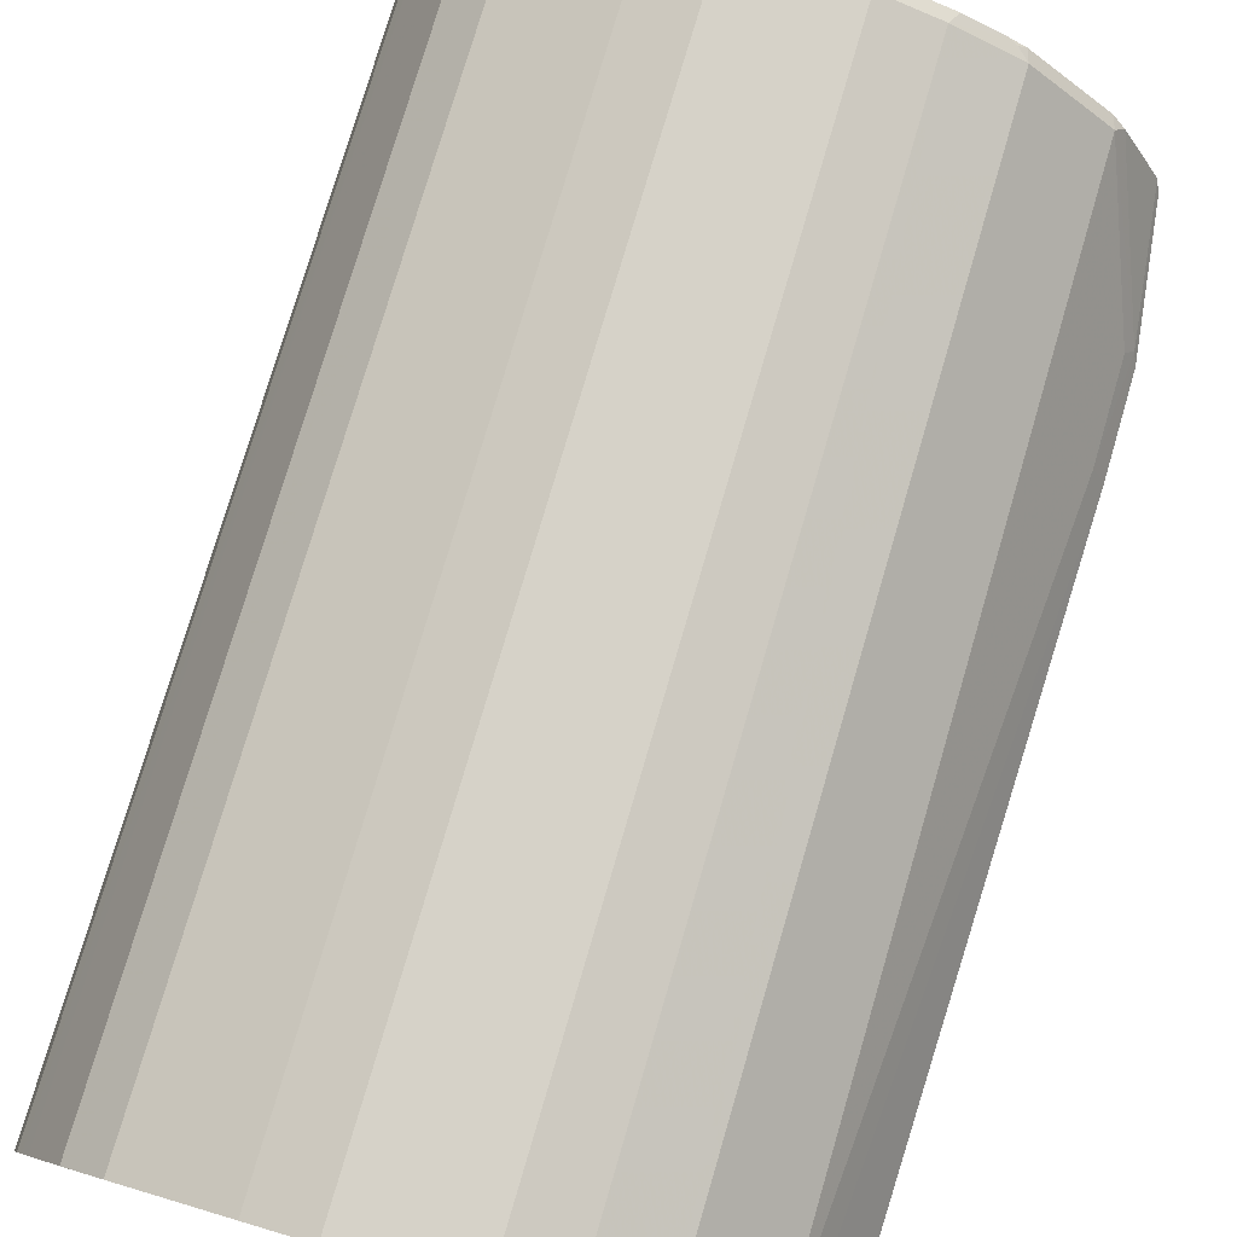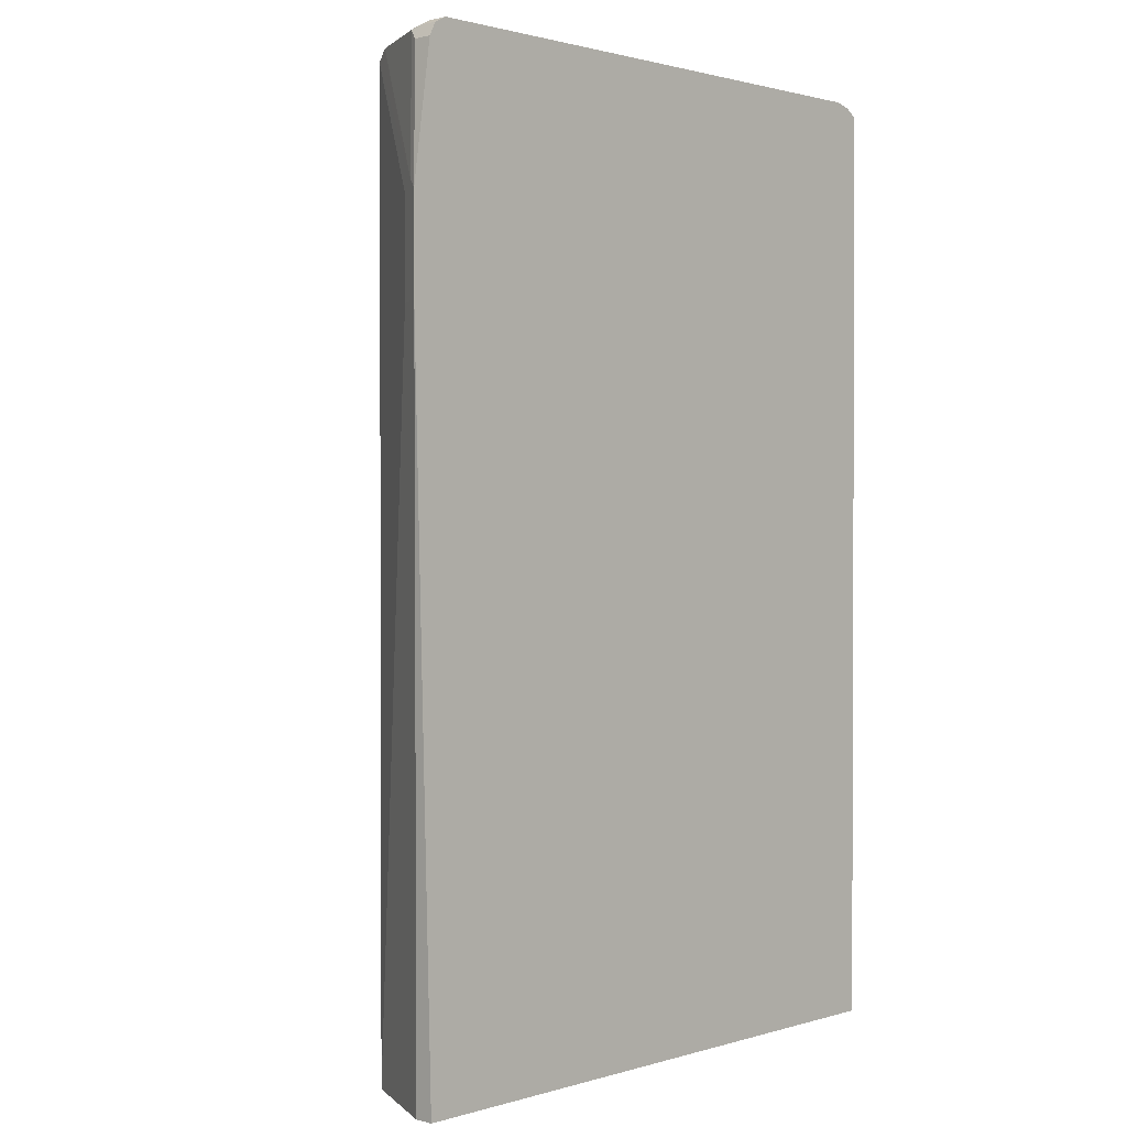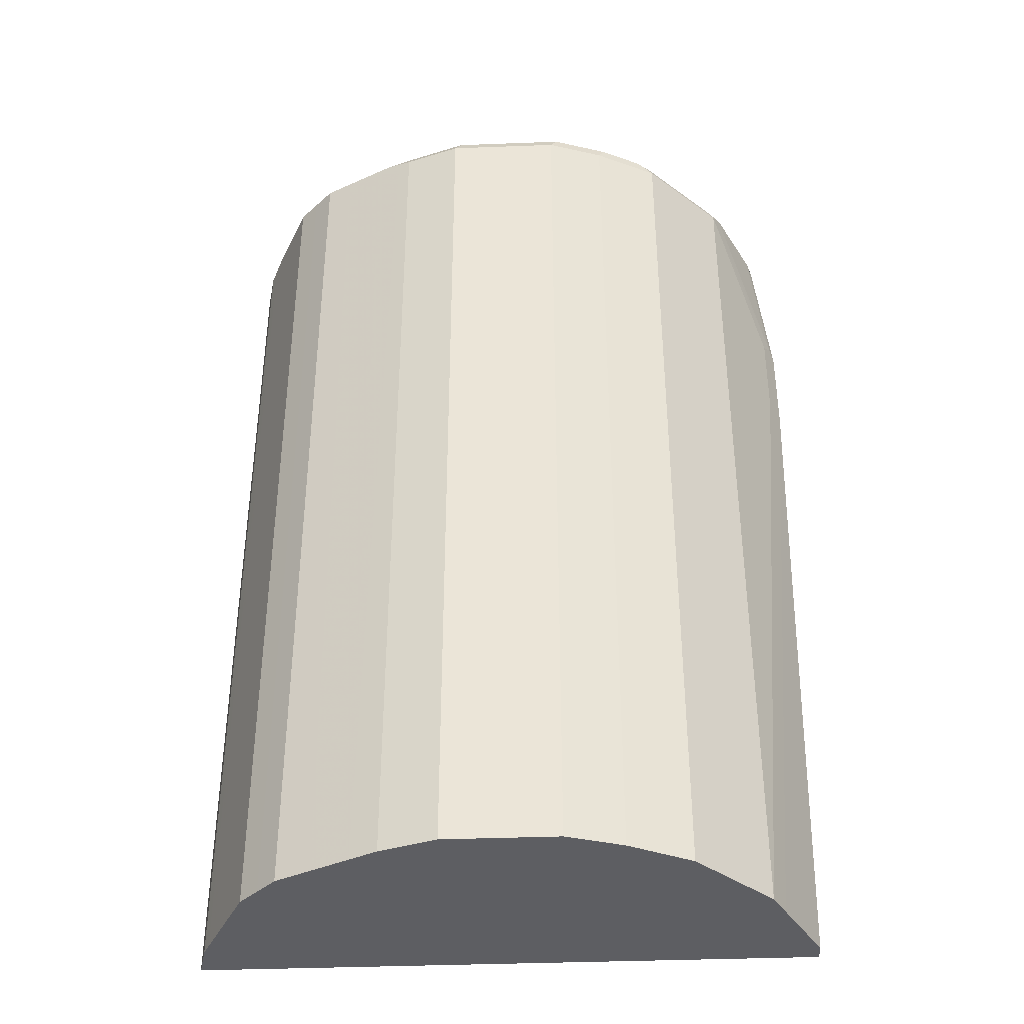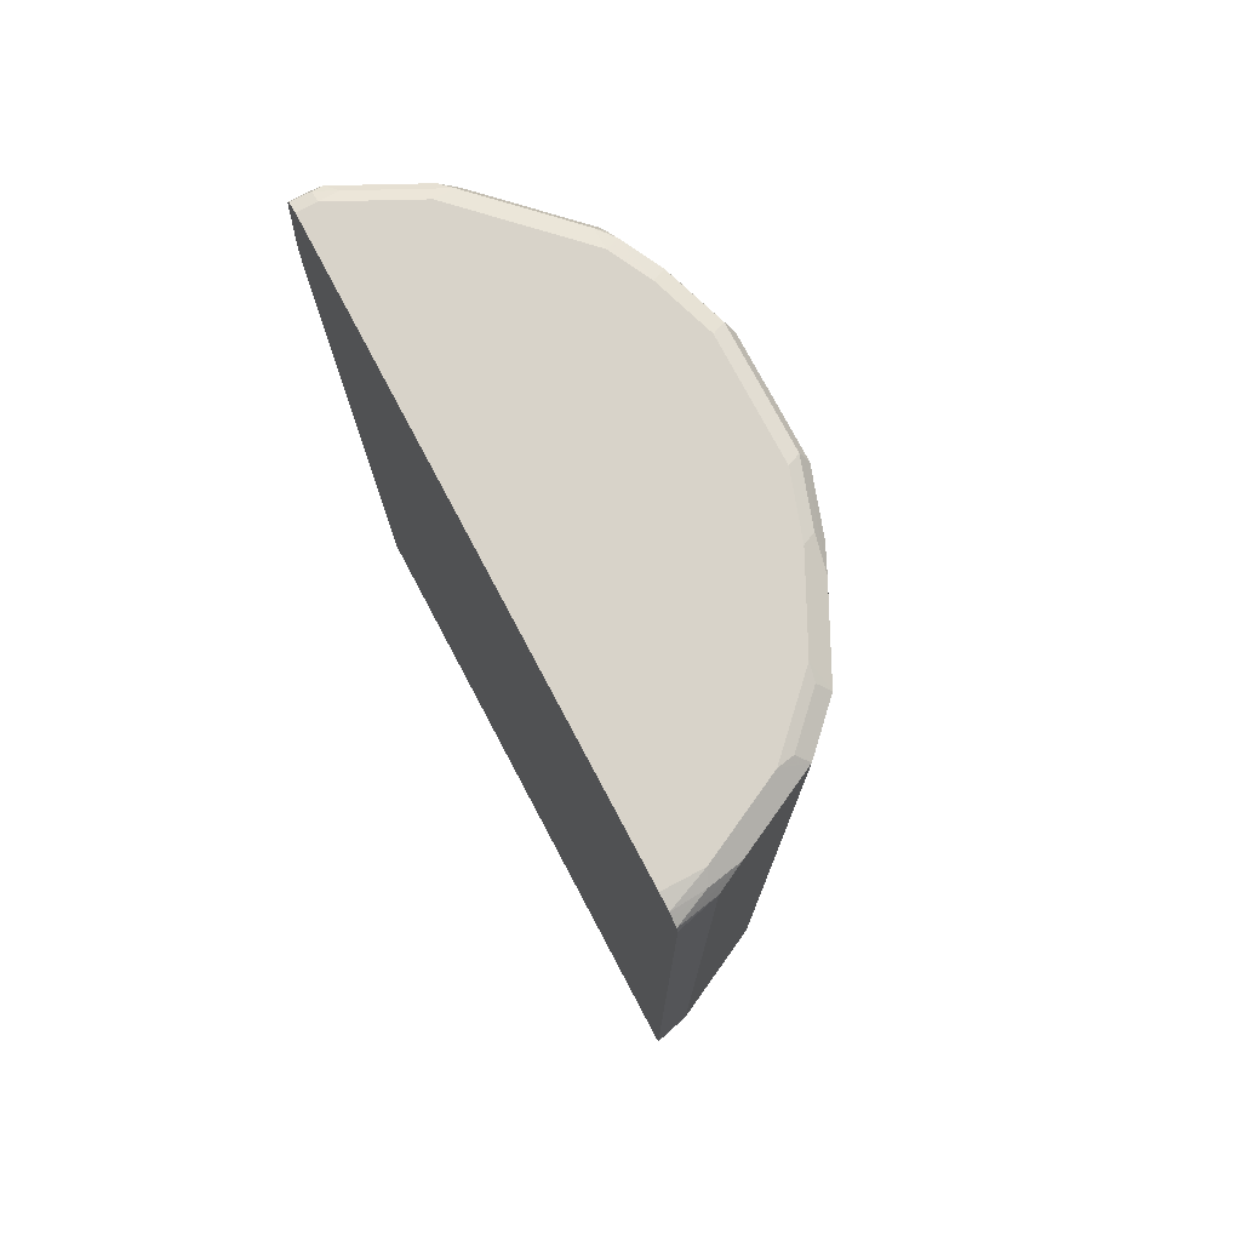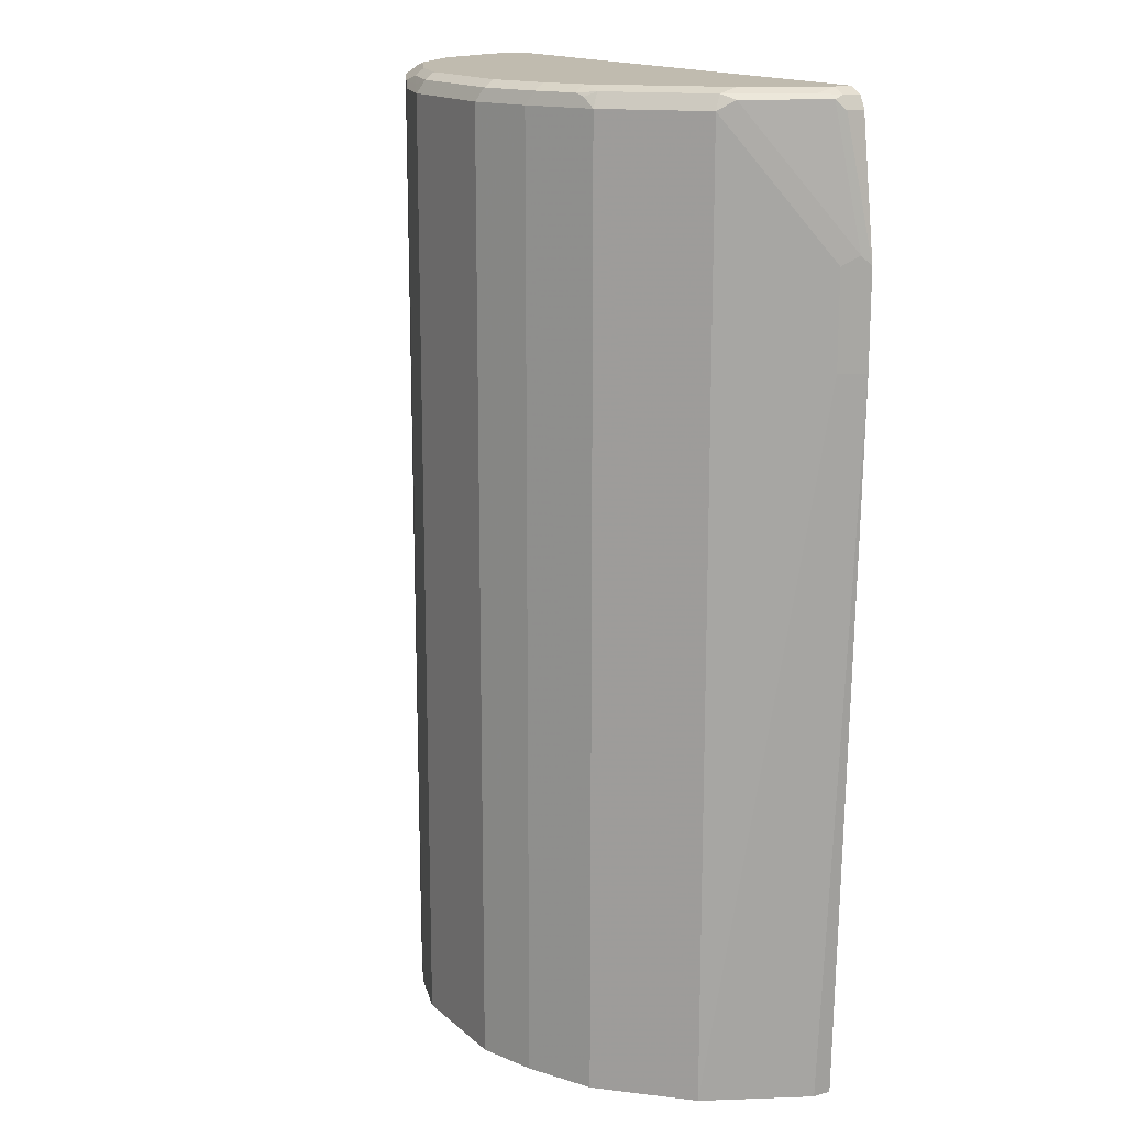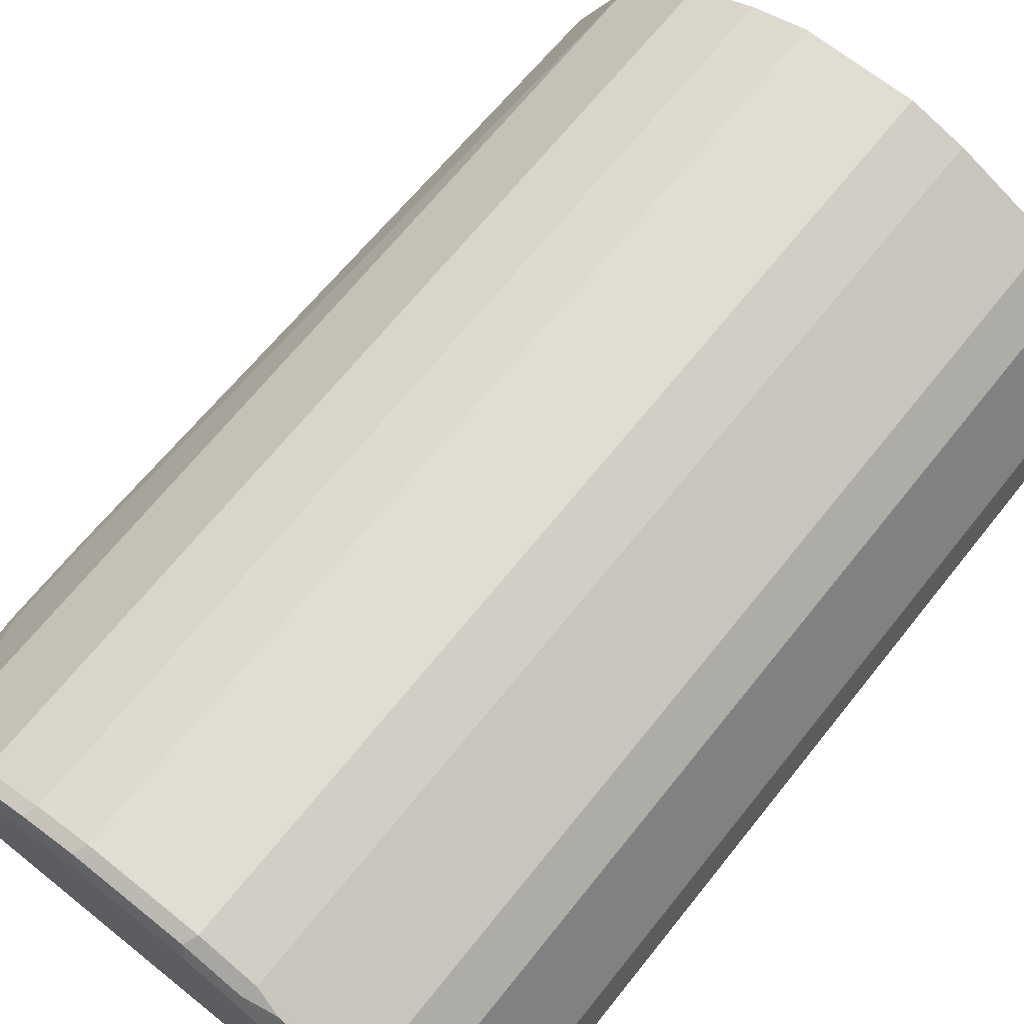
<metadata>
{"format":"obj","ext":"obj","renderer":"f3d","projection":"perspective","resolution":1024,"background":"white","views":[{"elev":77.6,"azim":-163.6,"up":"+Y"},{"elev":1.3,"azim":-46.8,"up":"+Z"},{"elev":-39.1,"azim":-177.3,"up":"+Z"},{"elev":75.9,"azim":62.1,"up":"+Z"},{"elev":15.9,"azim":-120.9,"up":"+Z"},{"elev":68.2,"azim":38.7,"up":"+Y"}]}
</metadata>
<code>
v 0.2144 0.2813 0.3847
v 0.2071 0.3106 0.3845
v 0.212 0.286 0.3895
v 0.2129 0.2813 0.3905
v 0.2144 0.2813 -0.3482
v 0.2022 0.3205 0.3796
v 0.1972 0.3304 0.3895
v 0.2071 0.3106 -0.3482
v 0.2022 0.3057 0.3944
v 0.2073 0.2813 0.3942
v -0.2662 0.2813 -0.3482
v 0.1824 0.3599 0.3895
v 0.2022 0.3205 -0.3482
v 0.1963 0.3322 -0.3482
v 0.1923 0.3106 0.3994
v 0.204 0.2813 0.3963
v -0.2662 0.2959 -0.3482
v -0.2809 0.2813 0.2071
v 0.1676 0.3895 0.3895
v 0.1627 0.3698 0.3994
v 0.1775 0.3402 0.3994
v 0.1676 0.3895 -0.3482
v 0.1923 0.2813 0.3994
v -0.2541 0.3201 -0.3482
v -0.2809 0.2813 0.2812
v -0.2773 0.2884 0.2884
v -0.2711 0.3008 0.2071
v -0.2268 0.3747 -0.3482
v -0.2367 0.355 -0.3482
v 0.1528 0.4043 0.3895
v 0.1602 0.3821 0.3969
v 0.1454 0.3969 0.3969
v 0.1183 0.4142 0.3994
v 0.1528 0.4043 -0.3482
v -0.2515 0.2813 0.3994
v -0.2662 0.2813 0.3845
v -0.2662 0.2959 0.3845
v -0.2625 0.3032 0.3919
v -0.2329 0.3624 0.3919
v -0.2268 0.3747 0.3845
v -0.2711 0.3008 0.281
v -0.1676 0.4339 -0.3482
v 0.138 0.4191 0.3895
v 0.1306 0.4117 0.3969
v 0.1084 0.4339 0.3895
v 0.08875 0.429 0.3994
v 0.138 0.4191 -0.3482
v -0.2515 0.2959 0.3994
v -0.2613 0.2813 0.3944
v -0.2613 0.2959 0.3944
v -0.2533 0.3106 0.3956
v -0.2385 0.3402 0.3956
v -0.2237 0.3698 0.3956
v -0.1676 0.4339 0.3845
v -0.1183 0.4585 -0.3482
v 0.1183 0.429 0.3845
v 0.1103 0.433 -0.3482
v 0.08875 0.4437 0.3845
v 0.07886 0.4487 0.3895
v 0.05913 0.4437 0.3994
v -0.2367 0.3254 0.3994
v -0.2218 0.355 0.3994
v -0.1627 0.4142 0.3994
v -0.1479 0.429 0.3994
v -0.1645 0.429 0.3956
v -0.159 0.4364 0.3919
v -0.1528 0.4388 0.3944
v -0.1183 0.4585 0.3845
v -0.07396 0.4733 -0.3482
v 0.08075 0.4478 -0.3482
v 0.06902 0.4536 0.3796
v 0.05913 0.4585 0.3845
v 0.0345 0.4635 0.3895
v 0.05423 0.4536 0.3944
v 0.01477 0.4585 0.3994
v -0.1183 0.4437 0.3994
v -0.1232 0.4536 0.3944
v -0.07396 0.4733 0.3845
v 0.01477 0.4733 -0.3482
v 0.06902 0.4536 -0.3482
v 0.06596 0.4551 -0.3482
v 0.01477 0.4733 0.3845
v 0.05913 0.4585 -0.3482
v 0.00982 0.4684 0.3944
v -0.07396 0.4585 0.3994
v -0.07886 0.4684 0.3944
f 39 52 53
f 43 56 58
f 39 53 40
f 38 52 39
f 40 53 54
f 42 54 68
f 42 68 55
f 43 58 45
f 48 51 50
f 43 57 56
f 45 58 59
f 46 59 60
f 48 61 53
f 48 53 52
f 48 52 51
f 38 51 52
f 53 61 62
f 43 47 57
f 38 50 51
f 27 41 40
f 36 50 37
f 53 62 63
f 26 40 41
f 26 41 27
f 27 40 28
f 28 40 54
f 28 54 42
f 30 43 44
f 30 44 32
f 37 50 38
f 30 34 47
f 32 44 33
f 33 44 43
f 33 43 45
f 33 45 59
f 33 59 46
f 35 48 50
f 35 50 49
f 36 49 50
f 30 47 43
f 53 63 64
f 75 84 86
f 53 65 54
f 69 82 79
f 70 80 71
f 71 80 81
f 71 81 72
f 72 82 73
f 72 81 83
f 72 83 79
f 72 79 82
f 73 82 84
f 73 84 74
f 74 84 75
f 26 39 40
f 75 86 85
f 76 85 77
f 77 85 86
f 78 86 84
f 78 84 82
f 69 78 82
f 68 86 78
f 68 77 86
f 67 76 77
f 54 65 66
f 54 66 67
f 54 67 68
f 55 68 78
f 55 78 69
f 56 57 70
f 56 70 58
f 58 71 59
f 53 64 65
f 58 70 71
f 59 72 73
f 59 73 74
f 59 74 60
f 60 74 75
f 64 76 67
f 64 67 65
f 65 67 66
f 67 77 68
f 59 71 72
f 26 38 39
f 18 27 28
f 25 37 26
f 5 17 24
f 5 24 29
f 5 29 28
f 5 28 42
f 5 42 55
f 5 55 69
f 5 69 79
f 5 79 83
f 5 83 81
f 5 81 80
f 5 80 70
f 5 70 57
f 5 57 47
f 5 47 34
f 5 34 22
f 5 22 14
f 5 14 13
f 5 11 17
f 4 9 10
f 3 9 4
f 3 7 9
f 1 2 3
f 1 3 4
f 1 4 10
f 1 10 16
f 1 16 23
f 1 23 35
f 1 35 49
f 1 49 36
f 5 13 8
f 1 36 25
f 1 18 11
f 1 11 5
f 1 5 8
f 1 8 2
f 2 6 7
f 2 7 3
f 2 8 13
f 26 37 38
f 1 25 18
f 6 12 7
f 2 13 6
f 6 14 12
f 15 62 61
f 15 61 48
f 15 48 35
f 15 35 23
f 17 18 24
f 18 25 26
f 18 26 27
f 18 28 29
f 19 30 32
f 19 32 31
f 19 31 20
f 19 22 34
f 19 34 30
f 20 31 32
f 20 32 33
f 25 36 37
f 6 13 14
f 15 63 62
f 15 64 63
f 18 29 24
f 15 85 76
f 7 12 21
f 15 76 64
f 7 21 15
f 7 15 9
f 9 16 10
f 9 15 16
f 12 19 20
f 12 20 21
f 12 14 19
f 11 18 17
f 14 22 19
f 15 23 16
f 15 21 20
f 15 20 33
f 15 33 46
f 15 46 60
f 15 60 75
f 15 75 85

</code>
